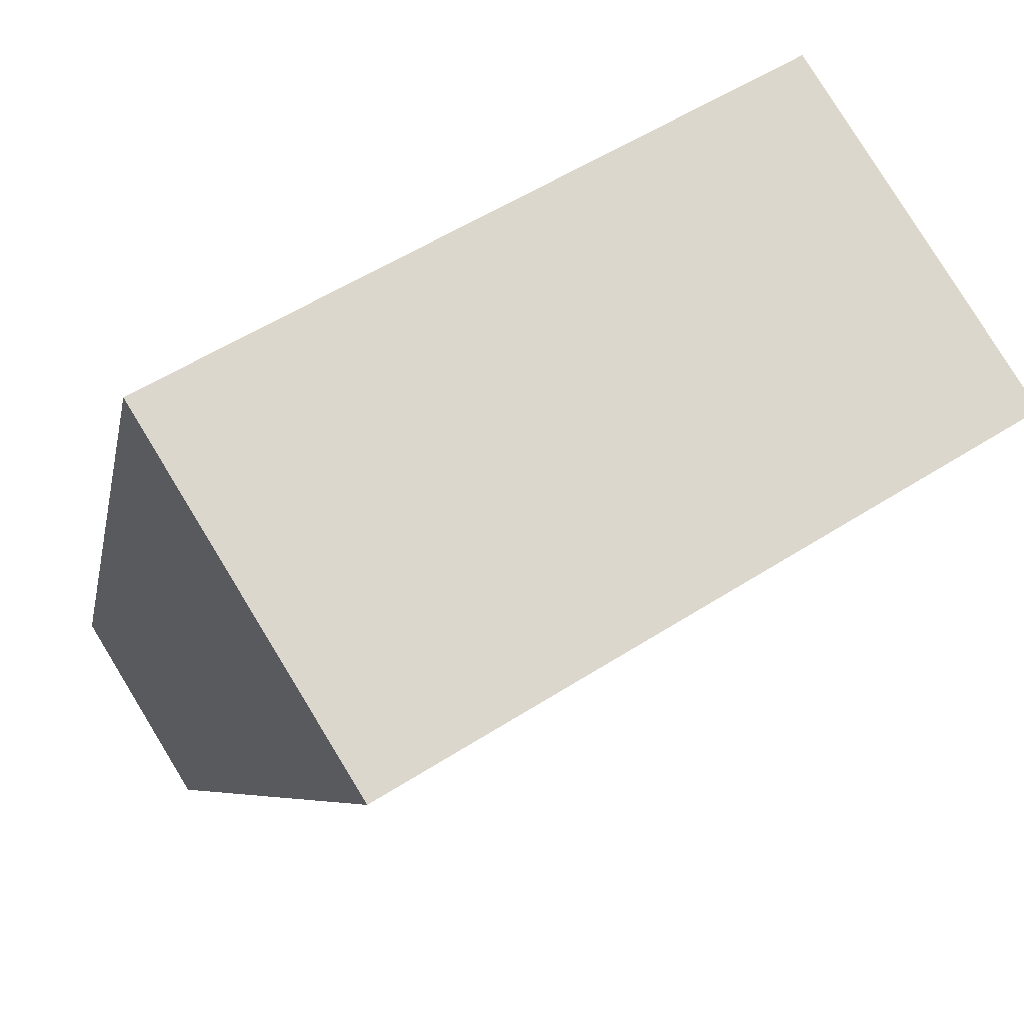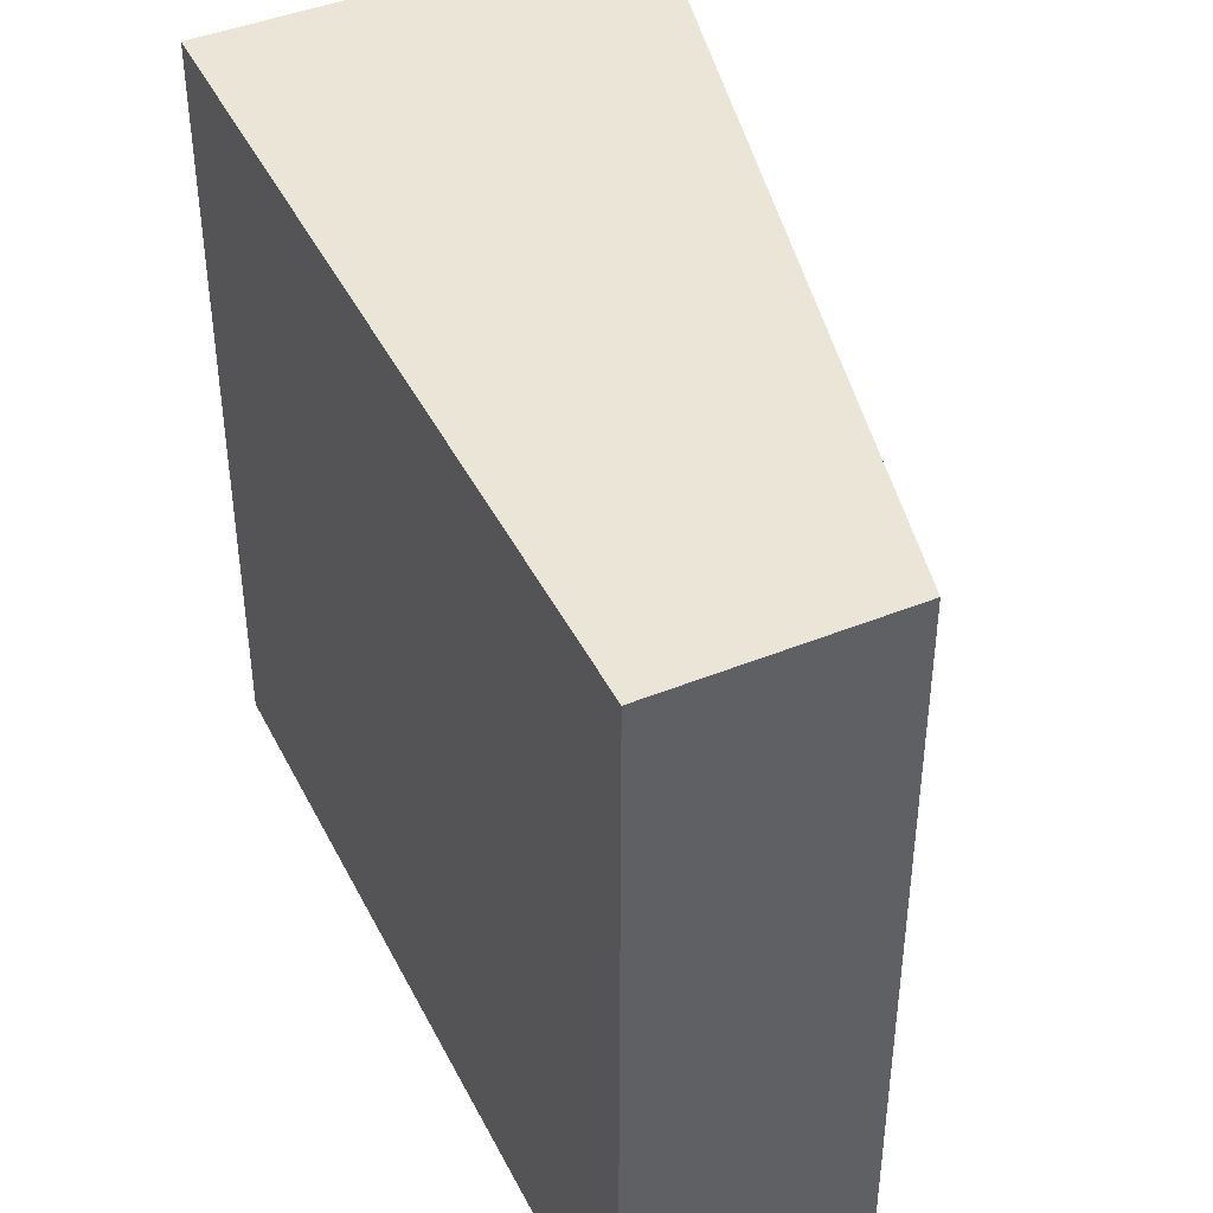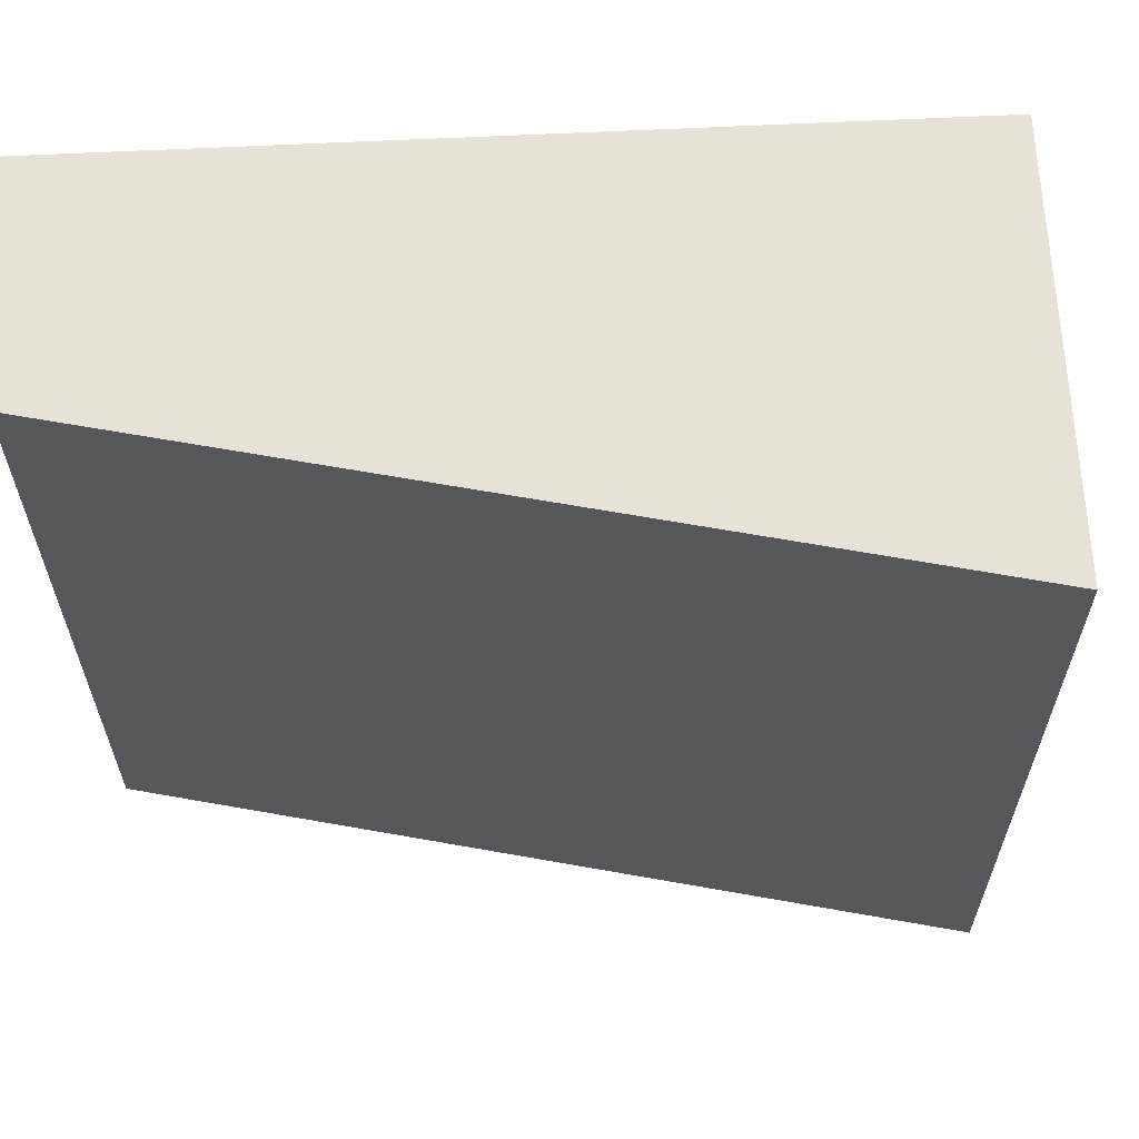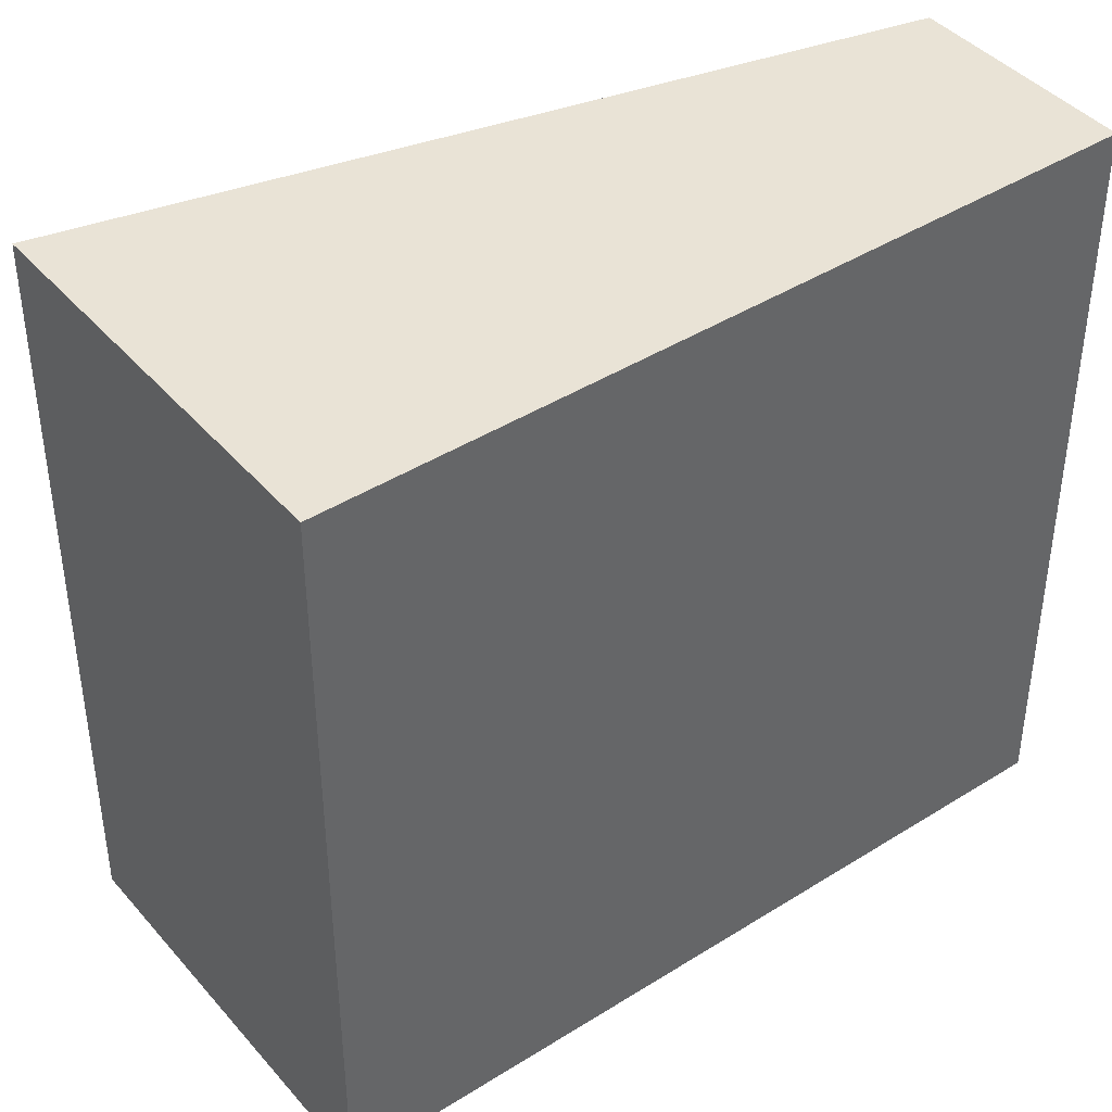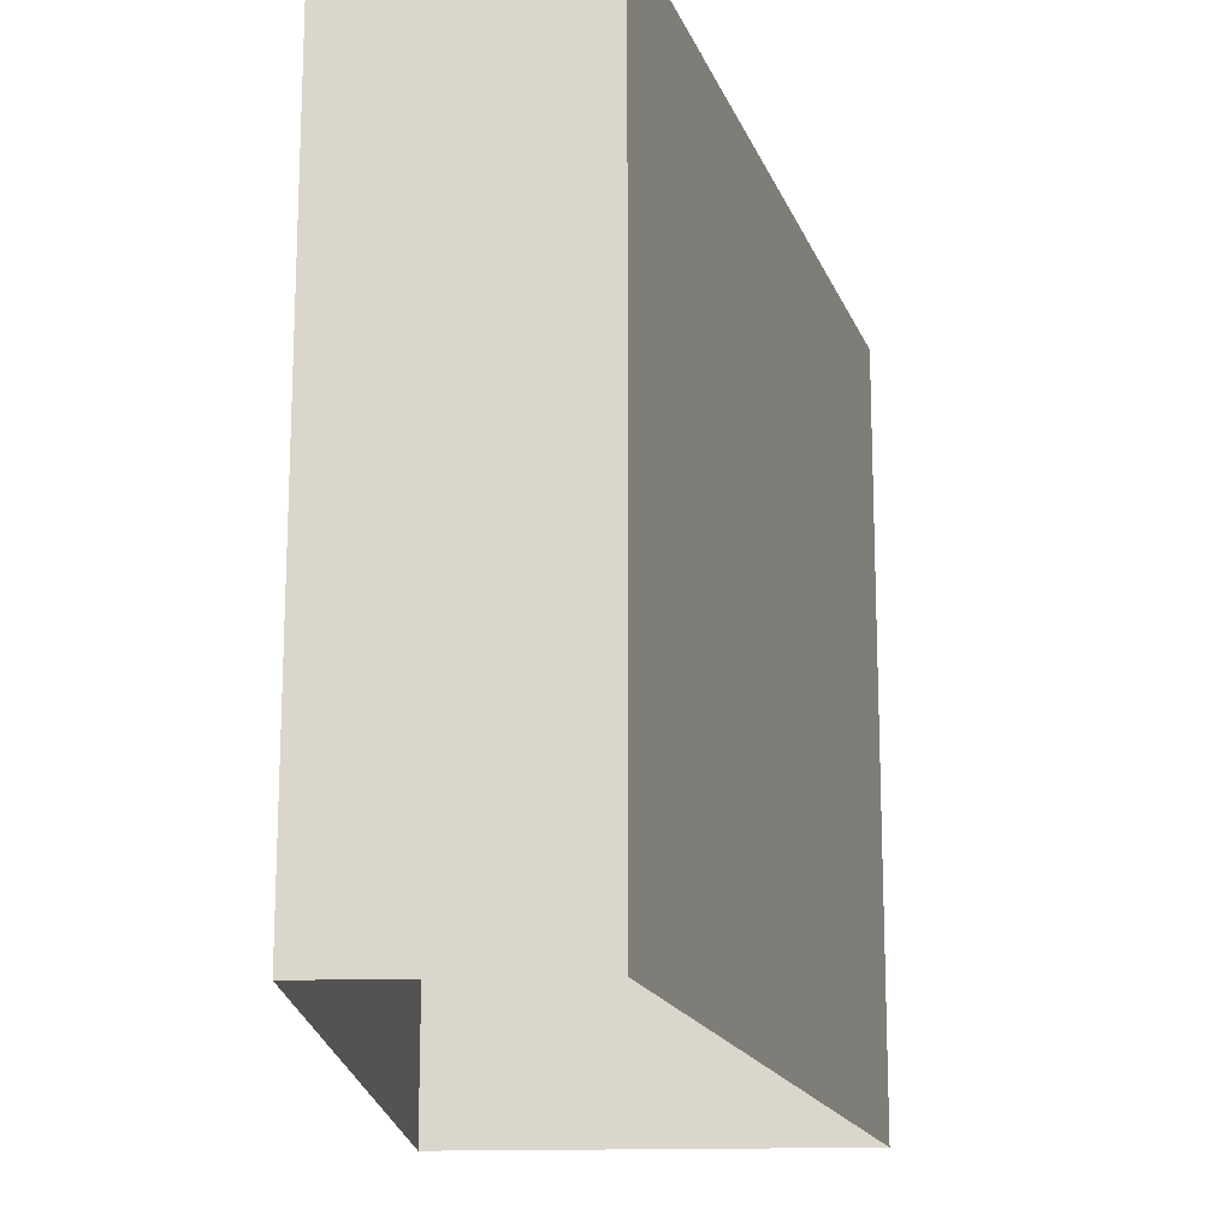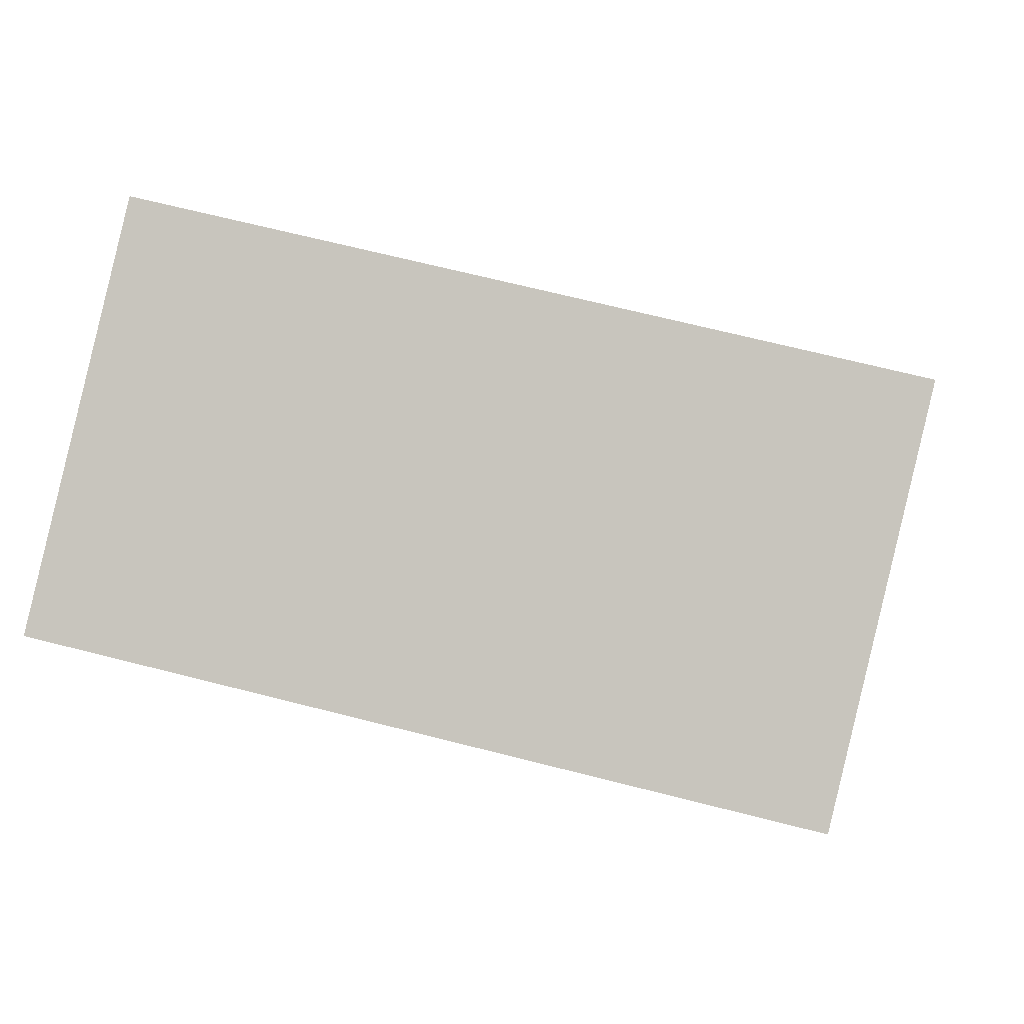
<metadata>
{"format":"obj","ext":"obj","renderer":"f3d","projection":"perspective","resolution":1024,"background":"white","views":[{"elev":55.2,"azim":56.0,"up":"+Y"},{"elev":44.1,"azim":-46.1,"up":"+Z"},{"elev":63.8,"azim":66.4,"up":"+Z"},{"elev":42.1,"azim":-147.9,"up":"+Z"},{"elev":-17.3,"azim":-17.6,"up":"+Z"},{"elev":67.7,"azim":104.4,"up":"+Y"}]}
</metadata>
<code>
v -7018 -3.744e+04 11.47
v -7014 -3.743e+04 2.478
v -7018 -3.744e+04 2.478
v -7014 -3.743e+04 11.47
v -7010 -3.744e+04 11.47
v -7010 -3.744e+04 2.476
v -7015 -3.744e+04 2.477
v -7015 -3.744e+04 11.47
f 2 7 3
f 2 6 7
f 1 2 3
f 1 4 2
f 5 6 2
f 4 5 2
f 5 7 6
f 5 8 7
f 8 3 7
f 8 1 3
f 8 4 1
f 8 5 4

</code>
